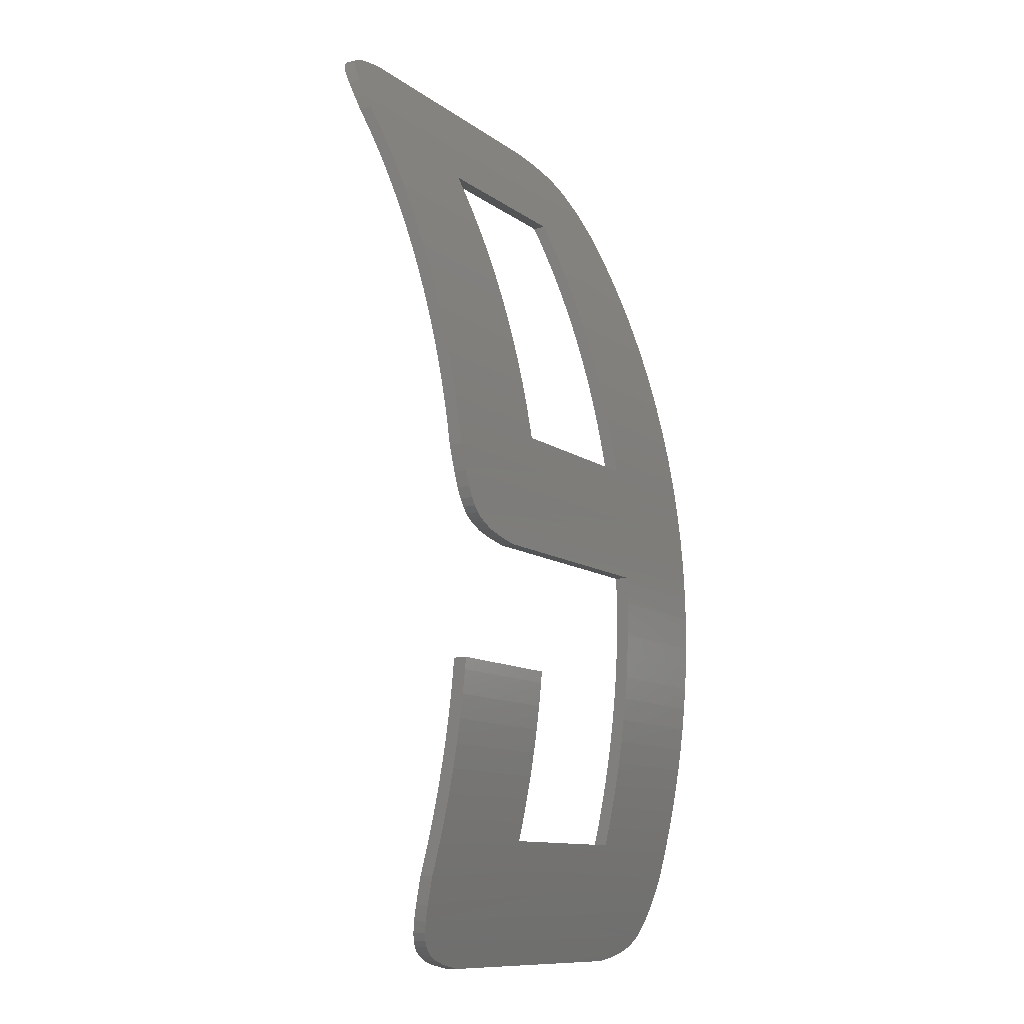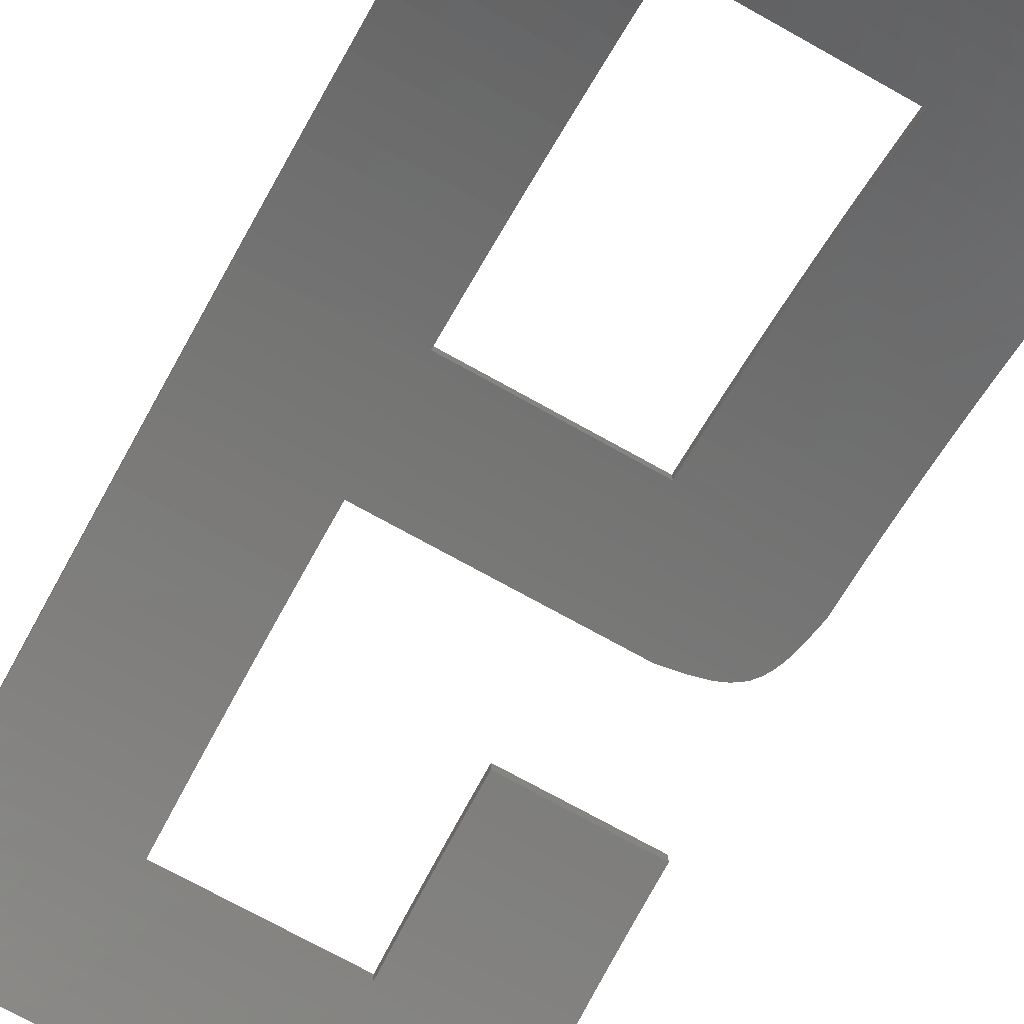
<metadata>
{"format":"stl","ext":"stl","renderer":"f3d","projection":"perspective","resolution":1024,"background":"white","views":[{"elev":-11.4,"azim":-58.5,"up":"+Y"},{"elev":-73.3,"azim":150.9,"up":"+Z"}]}
</metadata>
<code>
# stl→obj: 374 verts, 748 faces
v 2.478 1.449 4.542
v 2.478 1.458 4.54
v 2.555 1.458 4.54
v 2.599 1.575 4.505
v 2.53 1.575 4.505
v 2.555 1.578 4.504
v 2.502 1.264 4.519
v 2.555 1.264 4.519
v 2.512 1.262 4.519
v 2.555 1.617 4.483
v 2.619 1.622 4.48
v 2.629 1.62 4.481
v 2.497 1.619 4.481
v 2.503 1.621 4.48
v 2.509 1.622 4.48
v 2.485 1.613 4.485
v 2.487 1.615 4.484
v 2.555 1.609 4.487
v 2.489 1.616 4.483
v 2.492 1.618 4.482
v 2.555 1.594 4.496
v 2.48 1.602 4.491
v 2.555 1.602 4.492
v 2.482 1.608 4.488
v 2.483 1.611 4.486
v 2.478 1.578 4.504
v 2.478 1.586 4.5
v 2.555 1.586 4.5
v 2.478 1.589 4.499
v 2.478 1.594 4.496
v 2.484 1.427 4.544
v 2.482 1.43 4.543
v 2.555 1.432 4.543
v 2.599 1.417 4.544
v 2.509 1.417 4.544
v 2.555 1.423 4.544
v 2.501 1.418 4.544
v 2.494 1.42 4.544
v 2.49 1.421 4.544
v 2.487 1.423 4.544
v 2.485 1.425 4.544
v 2.652 1.315 4.535
v 2.599 1.324 4.536
v 2.652 1.324 4.536
v 2.599 1.332 4.538
v 2.652 1.332 4.538
v 2.599 1.341 4.54
v 2.652 1.341 4.54
v 2.599 1.35 4.541
v 2.652 1.35 4.541
v 2.599 1.358 4.542
v 2.652 1.358 4.542
v 2.599 1.367 4.543
v 2.652 1.367 4.543
v 2.599 1.376 4.543
v 2.652 1.376 4.543
v 2.599 1.384 4.544
v 2.652 1.384 4.544
v 2.599 1.393 4.544
v 2.652 1.393 4.544
v 2.599 1.406 4.544
v 2.652 1.406 4.544
v 2.599 1.414 4.544
v 2.652 1.414 4.544
v 2.652 1.423 4.544
v 2.652 1.306 4.532
v 2.599 1.308 4.533
v 2.599 1.315 4.535
v 2.532 1.315 4.535
v 2.532 1.308 4.533
v 2.479 1.306 4.532
v 2.479 1.315 4.535
v 2.479 1.324 4.536
v 2.532 1.324 4.536
v 2.479 1.332 4.538
v 2.532 1.332 4.538
v 2.479 1.341 4.54
v 2.532 1.341 4.54
v 2.479 1.35 4.541
v 2.532 1.35 4.541
v 2.479 1.358 4.542
v 2.532 1.358 4.542
v 2.479 1.367 4.543
v 2.532 1.367 4.543
v 2.479 1.371 4.543
v 2.532 1.371 4.543
v 2.479 1.295 4.53
v 2.479 1.298 4.53
v 2.555 1.298 4.53
v 2.555 1.306 4.532
v 2.555 1.289 4.528
v 2.48 1.285 4.527
v 2.482 1.279 4.525
v 2.555 1.28 4.525
v 2.484 1.275 4.524
v 2.555 1.272 4.522
v 2.492 1.267 4.521
v 2.489 1.269 4.521
v 2.496 1.265 4.52
v 2.487 1.27 4.522
v 2.485 1.272 4.523
v 2.641 1.268 4.521
v 2.638 1.266 4.52
v 2.643 1.27 4.522
v 2.634 1.265 4.52
v 2.628 1.263 4.519
v 2.62 1.262 4.519
v 2.65 1.282 4.526
v 2.648 1.277 4.524
v 2.646 1.273 4.523
v 2.645 1.272 4.522
v 2.651 1.291 4.528
v 2.652 1.295 4.53
v 2.649 1.604 4.49
v 2.65 1.599 4.493
v 2.652 1.589 4.499
v 2.644 1.613 4.485
v 2.646 1.611 4.486
v 2.647 1.609 4.488
v 2.635 1.618 4.482
v 2.639 1.617 4.483
v 2.642 1.615 4.484
v 2.652 1.467 4.539
v 2.599 1.476 4.537
v 2.652 1.476 4.537
v 2.599 1.485 4.536
v 2.652 1.485 4.536
v 2.599 1.493 4.534
v 2.652 1.493 4.534
v 2.599 1.502 4.532
v 2.652 1.502 4.532
v 2.599 1.511 4.529
v 2.652 1.511 4.529
v 2.599 1.519 4.527
v 2.652 1.519 4.527
v 2.599 1.528 4.524
v 2.652 1.528 4.524
v 2.599 1.536 4.521
v 2.652 1.536 4.521
v 2.599 1.545 4.518
v 2.652 1.545 4.518
v 2.599 1.553 4.515
v 2.652 1.553 4.515
v 2.599 1.562 4.511
v 2.652 1.562 4.511
v 2.599 1.57 4.508
v 2.652 1.57 4.508
v 2.652 1.578 4.504
v 2.599 1.462 4.54
v 2.53 1.462 4.54
v 2.53 1.467 4.539
v 2.478 1.57 4.508
v 2.53 1.562 4.511
v 2.478 1.561 4.511
v 2.53 1.553 4.515
v 2.478 1.553 4.515
v 2.53 1.545 4.518
v 2.478 1.545 4.518
v 2.53 1.536 4.521
v 2.478 1.536 4.521
v 2.53 1.528 4.524
v 2.478 1.528 4.524
v 2.53 1.519 4.527
v 2.478 1.519 4.527
v 2.53 1.511 4.529
v 2.478 1.511 4.529
v 2.53 1.502 4.532
v 2.478 1.502 4.532
v 2.53 1.493 4.534
v 2.478 1.493 4.534
v 2.53 1.485 4.536
v 2.478 1.484 4.536
v 2.53 1.476 4.537
v 2.478 1.476 4.537
v 2.478 1.467 4.539
v 2.652 1.298 4.53
v 2.652 1.432 4.543
v 2.652 1.441 4.543
v 2.555 1.441 4.543
v 2.652 1.45 4.542
v 2.555 1.449 4.542
v 2.652 1.458 4.54
v 2.652 1.586 4.5
v 2.48 1.434 4.543
v 2.479 1.439 4.543
v 2.599 1.467 4.539
v 2.53 1.57 4.508
v 2.599 1.462 4.545
v 2.53 1.462 4.545
v 2.555 1.458 4.545
v 2.599 1.308 4.538
v 2.532 1.308 4.538
v 2.555 1.306 4.537
v 2.634 1.265 4.525
v 2.638 1.266 4.525
v 2.555 1.272 4.527
v 2.641 1.268 4.526
v 2.643 1.27 4.527
v 2.645 1.272 4.527
v 2.555 1.28 4.53
v 2.646 1.273 4.528
v 2.648 1.277 4.529
v 2.628 1.263 4.524
v 2.555 1.264 4.524
v 2.62 1.262 4.524
v 2.485 1.272 4.528
v 2.487 1.27 4.527
v 2.489 1.269 4.526
v 2.492 1.267 4.526
v 2.496 1.265 4.525
v 2.502 1.264 4.524
v 2.512 1.262 4.524
v 2.484 1.275 4.529
v 2.482 1.279 4.53
v 2.555 1.289 4.533
v 2.48 1.285 4.532
v 2.479 1.295 4.535
v 2.555 1.298 4.535
v 2.479 1.298 4.535
v 2.479 1.306 4.537
v 2.479 1.315 4.54
v 2.532 1.315 4.54
v 2.532 1.324 4.541
v 2.479 1.324 4.541
v 2.532 1.332 4.543
v 2.479 1.332 4.543
v 2.532 1.341 4.545
v 2.479 1.341 4.545
v 2.532 1.35 4.546
v 2.479 1.35 4.546
v 2.532 1.358 4.547
v 2.479 1.358 4.547
v 2.532 1.367 4.548
v 2.479 1.367 4.548
v 2.532 1.371 4.548
v 2.479 1.371 4.548
v 2.652 1.414 4.549
v 2.599 1.406 4.549
v 2.652 1.406 4.549
v 2.599 1.393 4.549
v 2.652 1.393 4.549
v 2.599 1.384 4.549
v 2.652 1.384 4.549
v 2.599 1.376 4.548
v 2.652 1.376 4.548
v 2.599 1.367 4.548
v 2.652 1.367 4.548
v 2.599 1.358 4.547
v 2.652 1.358 4.547
v 2.599 1.35 4.546
v 2.652 1.35 4.546
v 2.599 1.341 4.545
v 2.652 1.341 4.545
v 2.599 1.332 4.543
v 2.652 1.332 4.543
v 2.599 1.324 4.541
v 2.652 1.324 4.541
v 2.599 1.315 4.54
v 2.652 1.315 4.54
v 2.652 1.306 4.537
v 2.652 1.423 4.549
v 2.599 1.417 4.549
v 2.599 1.414 4.549
v 2.555 1.423 4.549
v 2.487 1.423 4.549
v 2.49 1.421 4.549
v 2.494 1.42 4.549
v 2.501 1.418 4.549
v 2.509 1.417 4.549
v 2.485 1.425 4.549
v 2.555 1.432 4.548
v 2.484 1.427 4.549
v 2.555 1.602 4.497
v 2.478 1.594 4.501
v 2.555 1.594 4.501
v 2.478 1.589 4.504
v 2.555 1.586 4.505
v 2.555 1.609 4.492
v 2.482 1.608 4.493
v 2.48 1.602 4.496
v 2.487 1.615 4.489
v 2.485 1.613 4.49
v 2.483 1.611 4.491
v 2.503 1.621 4.485
v 2.497 1.619 4.486
v 2.555 1.617 4.488
v 2.492 1.618 4.487
v 2.489 1.616 4.488
v 2.639 1.617 4.488
v 2.635 1.618 4.487
v 2.629 1.62 4.486
v 2.619 1.622 4.485
v 2.509 1.622 4.485
v 2.642 1.615 4.489
v 2.644 1.613 4.49
v 2.649 1.604 4.495
v 2.647 1.609 4.493
v 2.646 1.611 4.491
v 2.652 1.578 4.509
v 2.652 1.586 4.505
v 2.652 1.589 4.504
v 2.65 1.599 4.498
v 2.555 1.449 4.547
v 2.478 1.458 4.545
v 2.478 1.467 4.544
v 2.652 1.57 4.513
v 2.599 1.562 4.516
v 2.652 1.562 4.516
v 2.599 1.553 4.52
v 2.652 1.553 4.52
v 2.599 1.545 4.523
v 2.652 1.545 4.523
v 2.599 1.536 4.526
v 2.652 1.536 4.526
v 2.599 1.528 4.529
v 2.652 1.528 4.529
v 2.599 1.519 4.532
v 2.652 1.519 4.532
v 2.599 1.511 4.534
v 2.652 1.511 4.534
v 2.599 1.502 4.537
v 2.652 1.502 4.537
v 2.599 1.493 4.539
v 2.652 1.493 4.539
v 2.599 1.485 4.541
v 2.652 1.485 4.541
v 2.599 1.476 4.542
v 2.652 1.476 4.542
v 2.599 1.467 4.544
v 2.652 1.467 4.544
v 2.652 1.458 4.545
v 2.555 1.578 4.509
v 2.53 1.575 4.51
v 2.599 1.575 4.51
v 2.53 1.467 4.544
v 2.53 1.476 4.542
v 2.478 1.476 4.542
v 2.53 1.485 4.541
v 2.478 1.484 4.541
v 2.53 1.493 4.539
v 2.478 1.493 4.539
v 2.53 1.502 4.537
v 2.478 1.502 4.537
v 2.53 1.511 4.534
v 2.478 1.511 4.534
v 2.53 1.519 4.532
v 2.478 1.519 4.532
v 2.53 1.528 4.529
v 2.478 1.528 4.529
v 2.53 1.536 4.526
v 2.478 1.536 4.526
v 2.53 1.545 4.523
v 2.478 1.545 4.523
v 2.53 1.553 4.52
v 2.478 1.553 4.52
v 2.53 1.562 4.516
v 2.478 1.561 4.516
v 2.53 1.57 4.513
v 2.478 1.57 4.513
v 2.478 1.578 4.509
v 2.478 1.449 4.547
v 2.479 1.439 4.548
v 2.555 1.441 4.548
v 2.48 1.434 4.548
v 2.482 1.43 4.548
v 2.478 1.586 4.505
v 2.652 1.298 4.535
v 2.652 1.295 4.535
v 2.651 1.291 4.533
v 2.65 1.282 4.531
v 2.652 1.45 4.547
v 2.652 1.441 4.548
v 2.652 1.432 4.548
v 2.599 1.57 4.513
f 1 2 3
f 4 5 6
f 7 8 9
f 10 11 12
f 13 14 10
f 10 14 15
f 10 15 11
f 16 17 18
f 18 17 19
f 18 19 10
f 10 19 20
f 10 20 13
f 21 22 23
f 23 22 24
f 23 24 18
f 18 24 25
f 18 25 16
f 26 27 28
f 28 27 29
f 28 29 21
f 21 29 30
f 21 30 22
f 31 32 33
f 34 35 36
f 36 35 37
f 36 37 38
f 38 39 36
f 36 39 40
f 36 40 33
f 33 40 41
f 33 41 31
f 42 43 44
f 44 43 45
f 44 45 46
f 46 45 47
f 46 47 48
f 48 47 49
f 48 49 50
f 50 49 51
f 50 51 52
f 52 51 53
f 52 53 54
f 54 53 55
f 54 55 56
f 56 55 57
f 56 57 58
f 58 57 59
f 58 59 60
f 60 59 61
f 60 61 62
f 62 61 63
f 62 63 64
f 64 63 65
f 66 67 42
f 42 67 68
f 42 68 43
f 69 70 71
f 71 72 69
f 69 72 73
f 69 73 74
f 74 73 75
f 74 75 76
f 76 75 77
f 76 77 78
f 78 77 79
f 78 79 80
f 80 79 81
f 80 81 82
f 82 81 83
f 82 83 84
f 84 83 85
f 84 85 86
f 87 88 89
f 89 88 71
f 89 71 90
f 90 71 70
f 91 92 87
f 93 94 95
f 95 94 96
f 97 98 96
f 8 7 96
f 96 7 99
f 96 99 97
f 98 100 96
f 96 100 101
f 96 101 95
f 102 103 96
f 102 96 104
f 103 105 96
f 96 105 106
f 96 106 8
f 8 106 107
f 8 107 9
f 108 109 94
f 94 109 110
f 94 110 96
f 96 110 111
f 96 111 104
f 93 92 94
f 94 92 91
f 94 91 108
f 108 91 112
f 87 89 91
f 91 89 113
f 91 113 112
f 18 114 23
f 23 114 115
f 23 115 21
f 21 115 116
f 21 116 28
f 117 118 18
f 18 118 119
f 18 119 114
f 12 120 10
f 10 120 121
f 10 121 18
f 18 121 122
f 18 122 117
f 123 124 125
f 125 124 126
f 125 126 127
f 127 126 128
f 127 128 129
f 129 128 130
f 129 130 131
f 131 130 132
f 131 132 133
f 133 132 134
f 133 134 135
f 135 134 136
f 135 136 137
f 137 136 138
f 137 138 139
f 139 138 140
f 139 140 141
f 141 140 142
f 141 142 143
f 143 142 144
f 143 144 145
f 145 144 146
f 145 146 147
f 147 146 148
f 149 3 150
f 150 3 2
f 150 2 151
f 152 153 154
f 154 153 155
f 154 155 156
f 156 155 157
f 156 157 158
f 158 157 159
f 158 159 160
f 160 159 161
f 160 161 162
f 162 161 163
f 162 163 164
f 164 163 165
f 164 165 166
f 166 165 167
f 166 167 168
f 168 167 169
f 168 169 170
f 170 169 171
f 170 171 172
f 172 171 173
f 172 173 174
f 174 173 151
f 174 151 175
f 175 151 2
f 70 67 90
f 90 67 66
f 90 66 89
f 89 66 176
f 89 176 113
f 63 34 65
f 65 34 36
f 65 36 177
f 177 36 33
f 177 33 178
f 178 33 179
f 178 179 180
f 180 179 181
f 180 181 182
f 146 4 148
f 148 4 6
f 148 6 183
f 32 184 33
f 33 184 185
f 33 185 179
f 179 185 1
f 179 1 181
f 181 1 3
f 181 3 182
f 182 3 149
f 182 149 123
f 123 149 186
f 123 186 124
f 116 183 28
f 28 183 6
f 28 6 26
f 26 6 5
f 26 5 152
f 152 5 187
f 152 187 153
f 188 189 190
f 191 192 193
f 194 195 196
f 196 195 197
f 197 198 196
f 196 198 199
f 196 199 200
f 200 199 201
f 200 201 202
f 194 196 203
f 203 196 204
f 203 204 205
f 206 207 196
f 196 207 208
f 196 208 209
f 209 210 196
f 196 210 211
f 196 211 204
f 204 211 212
f 204 212 205
f 206 196 213
f 213 196 200
f 213 200 214
f 214 200 215
f 214 215 216
f 216 215 217
f 217 215 218
f 217 218 219
f 219 218 193
f 219 193 220
f 220 193 192
f 220 192 221
f 192 222 221
f 221 222 223
f 221 223 224
f 224 223 225
f 224 225 226
f 226 225 227
f 226 227 228
f 228 227 229
f 228 229 230
f 230 229 231
f 230 231 232
f 232 231 233
f 232 233 234
f 234 233 235
f 234 235 236
f 237 238 239
f 239 238 240
f 239 240 241
f 241 240 242
f 241 242 243
f 243 242 244
f 243 244 245
f 245 244 246
f 245 246 247
f 247 246 248
f 247 248 249
f 249 248 250
f 249 250 251
f 251 250 252
f 251 252 253
f 253 252 254
f 253 254 255
f 255 254 256
f 255 256 257
f 257 256 258
f 257 258 259
f 259 258 260
f 261 262 237
f 237 262 263
f 237 263 238
f 264 265 266
f 266 267 264
f 264 267 268
f 264 268 269
f 265 264 270
f 270 264 271
f 270 271 272
f 273 274 275
f 275 274 276
f 275 276 277
f 278 279 273
f 273 279 280
f 273 280 274
f 281 282 278
f 278 282 283
f 278 283 279
f 284 285 286
f 286 285 287
f 286 287 278
f 278 287 288
f 278 288 281
f 289 290 286
f 286 290 291
f 286 291 292
f 286 292 293
f 286 293 284
f 289 286 294
f 294 286 278
f 294 278 295
f 275 296 273
f 273 296 297
f 273 297 278
f 278 297 298
f 278 298 295
f 299 300 277
f 277 300 301
f 277 301 275
f 275 301 302
f 275 302 296
f 303 190 304
f 304 190 189
f 304 189 305
f 306 307 308
f 308 307 309
f 308 309 310
f 310 309 311
f 310 311 312
f 312 311 313
f 312 313 314
f 314 313 315
f 314 315 316
f 316 315 317
f 316 317 318
f 318 317 319
f 318 319 320
f 320 319 321
f 320 321 322
f 322 321 323
f 322 323 324
f 324 323 325
f 324 325 326
f 326 325 327
f 326 327 328
f 328 327 329
f 328 329 330
f 330 329 331
f 332 333 334
f 189 335 305
f 305 335 336
f 305 336 337
f 337 336 338
f 337 338 339
f 339 338 340
f 339 340 341
f 341 340 342
f 341 342 343
f 343 342 344
f 343 344 345
f 345 344 346
f 345 346 347
f 347 346 348
f 347 348 349
f 349 348 350
f 349 350 351
f 351 350 352
f 351 352 353
f 353 352 354
f 353 354 355
f 355 354 356
f 355 356 357
f 357 356 358
f 357 358 359
f 359 358 360
f 304 361 303
f 303 361 362
f 303 362 363
f 363 362 364
f 363 364 271
f 271 364 365
f 271 365 272
f 358 333 360
f 360 333 332
f 360 332 366
f 258 191 260
f 260 191 193
f 260 193 367
f 367 193 218
f 367 218 368
f 368 218 215
f 368 215 369
f 369 215 200
f 369 200 370
f 370 200 202
f 329 188 331
f 331 188 190
f 331 190 371
f 371 190 303
f 371 303 372
f 372 303 363
f 372 363 373
f 373 363 271
f 373 271 261
f 261 271 264
f 261 264 262
f 262 264 269
f 276 366 277
f 277 366 332
f 277 332 299
f 299 332 334
f 299 334 306
f 306 334 374
f 306 374 307
f 11 292 291
f 11 291 12
f 12 291 290
f 12 290 120
f 120 290 289
f 120 289 121
f 121 289 294
f 121 294 122
f 122 294 295
f 122 295 117
f 117 295 298
f 117 298 118
f 118 298 297
f 118 297 119
f 119 297 296
f 119 296 114
f 114 296 302
f 114 302 115
f 115 302 301
f 115 301 116
f 293 292 15
f 15 292 11
f 29 276 274
f 29 274 30
f 30 274 280
f 30 280 22
f 22 280 279
f 22 279 24
f 24 279 283
f 24 283 25
f 25 283 282
f 25 282 16
f 16 282 281
f 16 281 17
f 17 281 288
f 17 288 19
f 19 288 287
f 19 287 20
f 20 287 285
f 20 285 13
f 13 285 284
f 13 284 14
f 14 284 293
f 14 293 15
f 1 361 2
f 2 361 304
f 2 304 175
f 175 304 305
f 175 305 174
f 174 305 337
f 174 337 172
f 172 337 339
f 172 339 170
f 170 339 341
f 170 341 168
f 168 341 343
f 168 343 166
f 166 343 345
f 166 345 164
f 164 345 347
f 164 347 162
f 162 347 349
f 162 349 160
f 160 349 351
f 160 351 158
f 158 351 353
f 158 353 156
f 156 353 355
f 156 355 154
f 154 355 357
f 154 357 152
f 152 357 359
f 152 359 26
f 359 360 26
f 26 360 366
f 26 366 27
f 27 366 276
f 27 276 29
f 35 269 268
f 35 268 37
f 37 268 267
f 37 267 38
f 38 267 266
f 38 266 39
f 39 266 265
f 39 265 40
f 40 265 270
f 40 270 41
f 41 270 272
f 41 272 31
f 31 272 365
f 31 365 32
f 32 365 364
f 32 364 184
f 184 364 362
f 184 362 185
f 185 362 361
f 185 361 1
f 262 269 34
f 34 269 35
f 67 191 68
f 68 191 258
f 68 258 43
f 43 258 256
f 43 256 45
f 45 256 254
f 45 254 47
f 47 254 252
f 47 252 49
f 49 252 250
f 49 250 51
f 51 250 248
f 51 248 53
f 53 248 246
f 53 246 55
f 55 246 244
f 55 244 57
f 57 244 242
f 57 242 59
f 59 242 240
f 59 240 61
f 61 240 238
f 61 238 63
f 63 238 263
f 63 263 34
f 34 263 262
f 192 191 70
f 70 191 67
f 86 235 84
f 84 235 233
f 84 233 82
f 82 233 231
f 82 231 80
f 80 231 229
f 80 229 78
f 78 229 227
f 78 227 76
f 76 227 225
f 76 225 74
f 74 225 223
f 74 223 69
f 69 223 222
f 69 222 70
f 70 222 192
f 236 235 85
f 85 235 86
f 87 217 88
f 88 217 219
f 88 219 71
f 71 219 220
f 71 220 72
f 72 220 221
f 72 221 73
f 73 221 224
f 73 224 75
f 75 224 226
f 75 226 77
f 77 226 228
f 77 228 79
f 79 228 230
f 79 230 81
f 81 230 232
f 81 232 83
f 83 232 234
f 83 234 85
f 85 234 236
f 9 212 211
f 9 211 7
f 7 211 210
f 7 210 99
f 99 210 209
f 99 209 97
f 97 209 208
f 97 208 98
f 98 208 207
f 98 207 100
f 100 207 206
f 100 206 101
f 101 206 213
f 101 213 95
f 95 213 214
f 95 214 93
f 93 214 216
f 93 216 92
f 92 216 217
f 92 217 87
f 205 212 107
f 107 212 9
f 113 368 369
f 113 369 112
f 112 369 370
f 112 370 108
f 108 370 202
f 108 202 109
f 109 202 201
f 109 201 110
f 110 201 199
f 110 199 111
f 111 199 198
f 111 198 104
f 104 198 197
f 104 197 102
f 102 197 195
f 102 195 103
f 103 195 194
f 103 194 105
f 105 194 203
f 105 203 106
f 106 203 205
f 106 205 107
f 368 113 367
f 367 113 176
f 367 176 260
f 260 176 66
f 260 66 259
f 259 66 42
f 259 42 257
f 257 42 44
f 257 44 255
f 255 44 46
f 255 46 253
f 253 46 48
f 253 48 251
f 251 48 50
f 251 50 249
f 249 50 52
f 249 52 247
f 247 52 54
f 247 54 245
f 245 54 56
f 245 56 243
f 243 56 58
f 243 58 241
f 241 58 60
f 241 60 239
f 239 60 62
f 239 62 237
f 237 62 64
f 237 64 261
f 261 64 65
f 261 65 373
f 373 65 177
f 373 177 372
f 372 177 178
f 372 178 371
f 371 178 180
f 371 180 331
f 331 180 182
f 331 182 330
f 330 182 123
f 330 123 328
f 328 123 125
f 328 125 326
f 326 125 127
f 326 127 324
f 324 127 129
f 324 129 322
f 322 129 131
f 322 131 320
f 320 131 133
f 320 133 318
f 318 133 135
f 318 135 316
f 316 135 137
f 316 137 314
f 314 137 139
f 314 139 312
f 312 139 141
f 312 141 310
f 310 141 143
f 310 143 308
f 308 143 145
f 308 145 306
f 306 145 147
f 306 147 299
f 299 147 148
f 299 148 300
f 300 148 183
f 300 183 301
f 301 183 116
f 5 333 187
f 187 333 358
f 187 358 153
f 153 358 356
f 153 356 155
f 155 356 354
f 155 354 157
f 157 354 352
f 157 352 159
f 159 352 350
f 159 350 161
f 161 350 348
f 161 348 163
f 163 348 346
f 163 346 165
f 165 346 344
f 165 344 167
f 167 344 342
f 167 342 169
f 169 342 340
f 169 340 171
f 171 340 338
f 171 338 173
f 173 338 336
f 173 336 151
f 151 336 335
f 151 335 150
f 150 335 189
f 334 333 4
f 4 333 5
f 149 188 186
f 186 188 329
f 186 329 124
f 124 329 327
f 124 327 126
f 126 327 325
f 126 325 128
f 128 325 323
f 128 323 130
f 130 323 321
f 130 321 132
f 132 321 319
f 132 319 134
f 134 319 317
f 134 317 136
f 136 317 315
f 136 315 138
f 138 315 313
f 138 313 140
f 140 313 311
f 140 311 142
f 142 311 309
f 142 309 144
f 144 309 307
f 144 307 146
f 146 307 374
f 146 374 4
f 4 374 334
f 189 188 150
f 150 188 149

</code>
